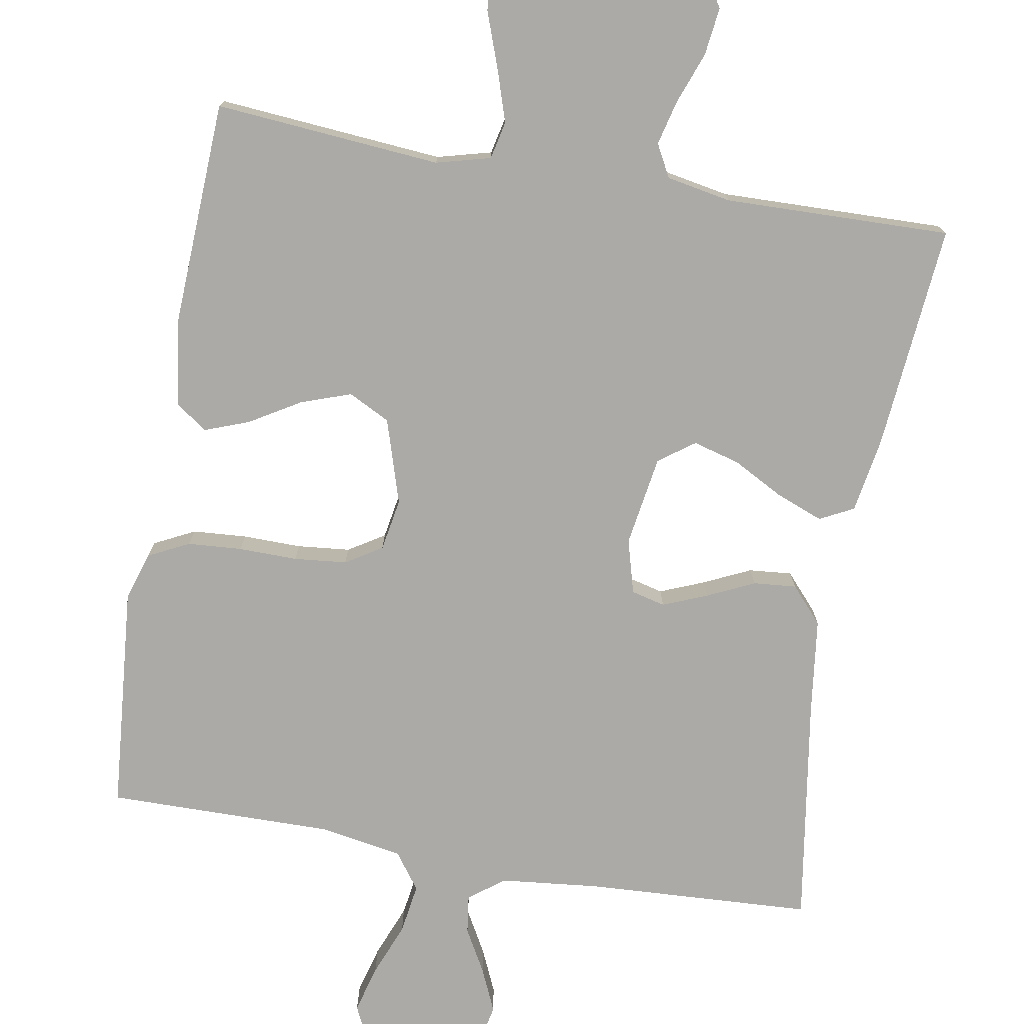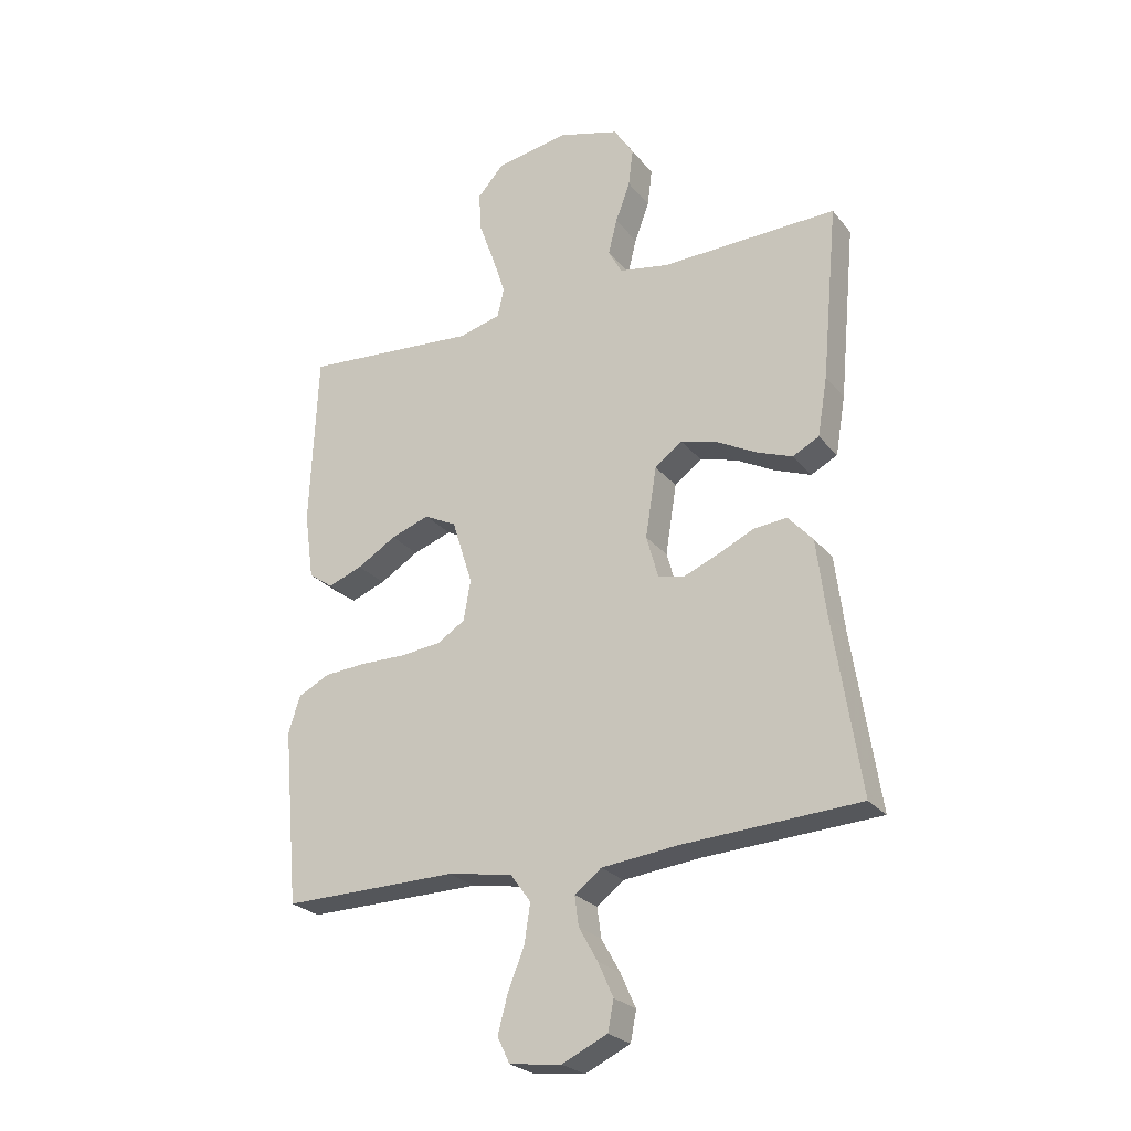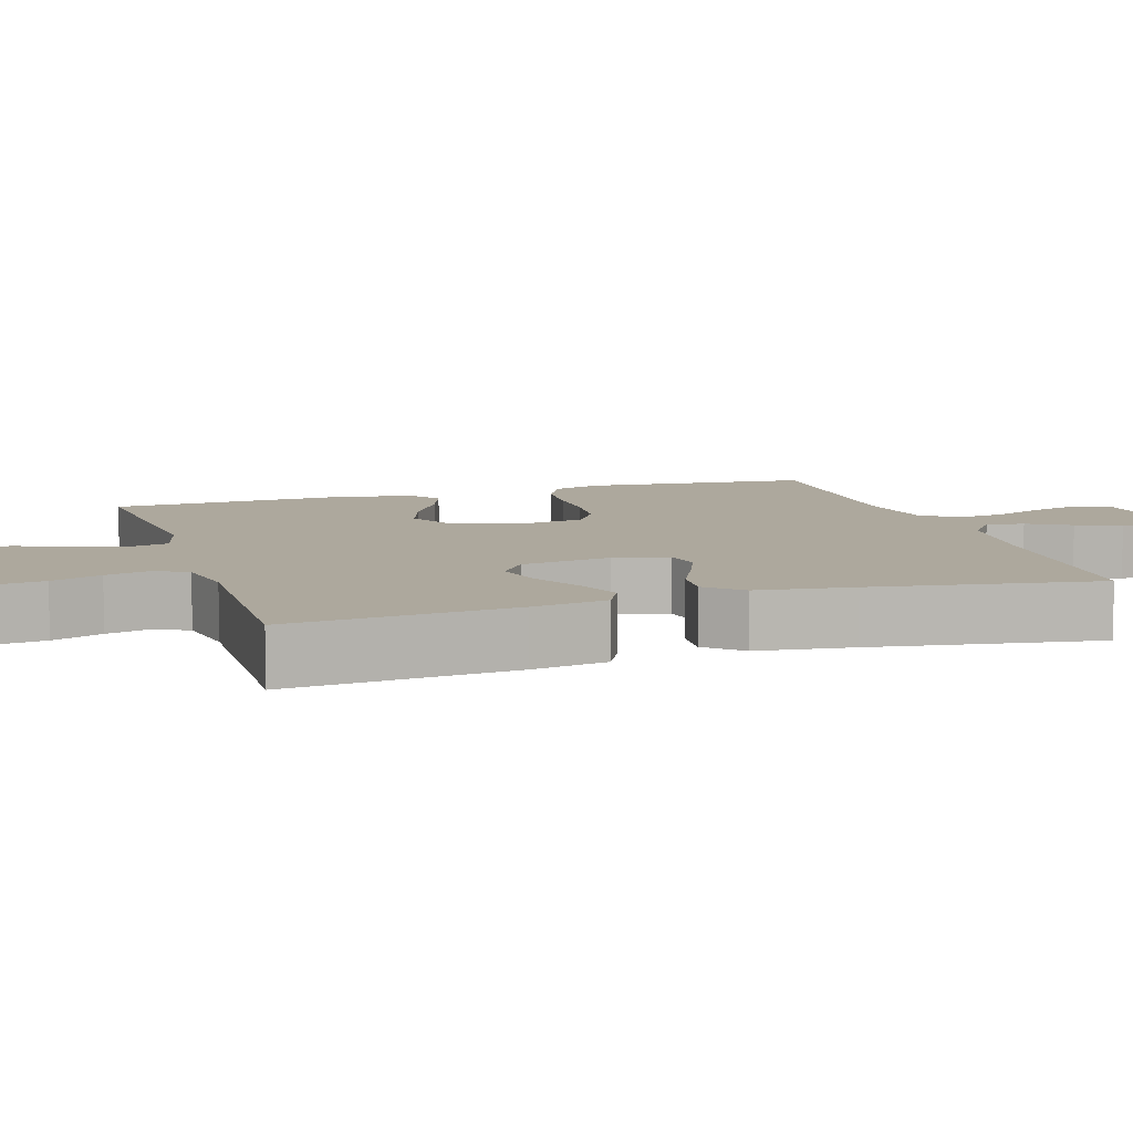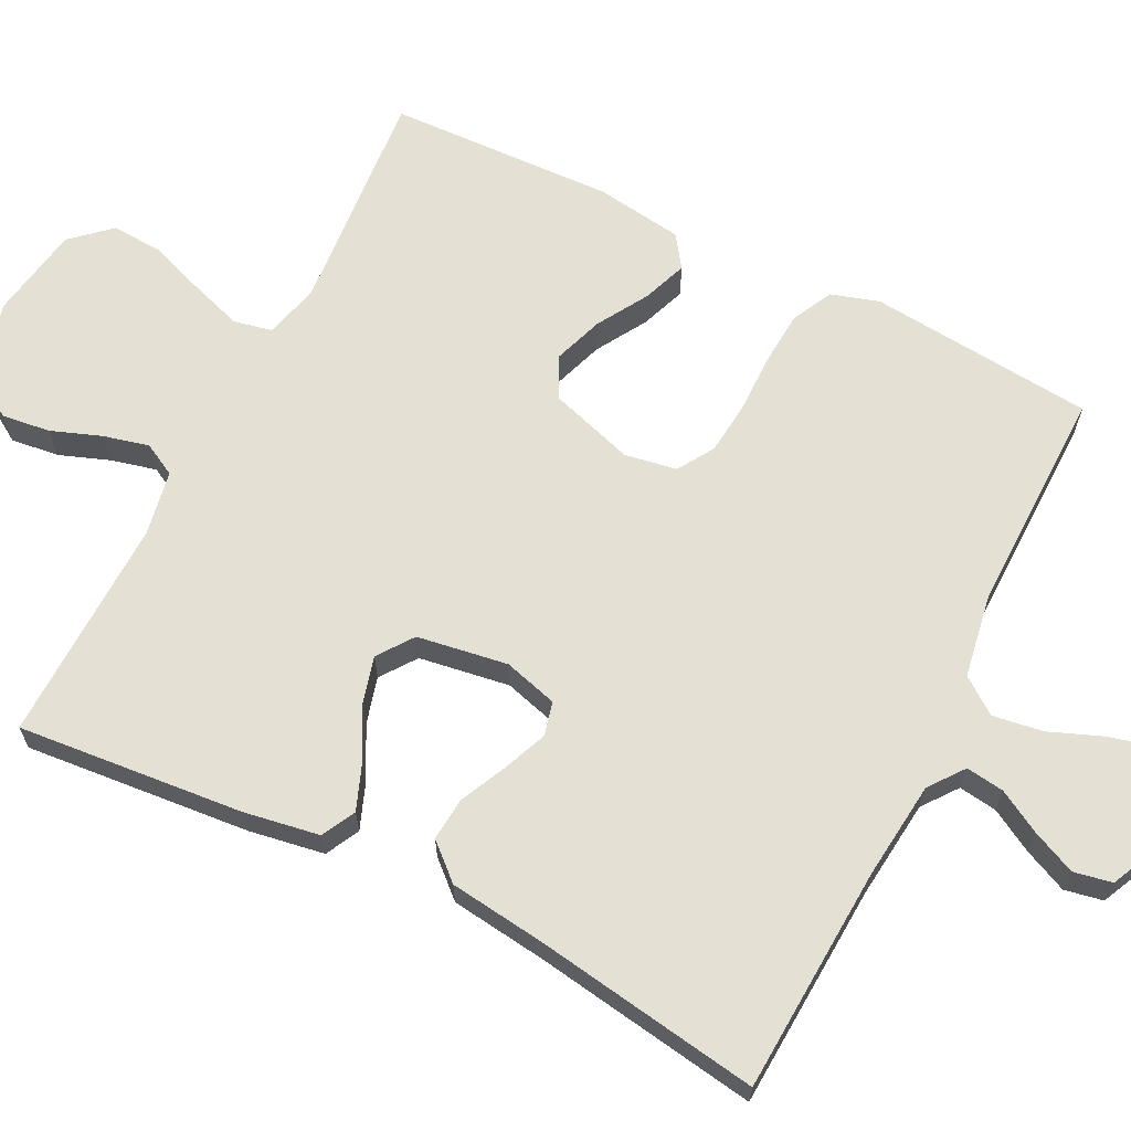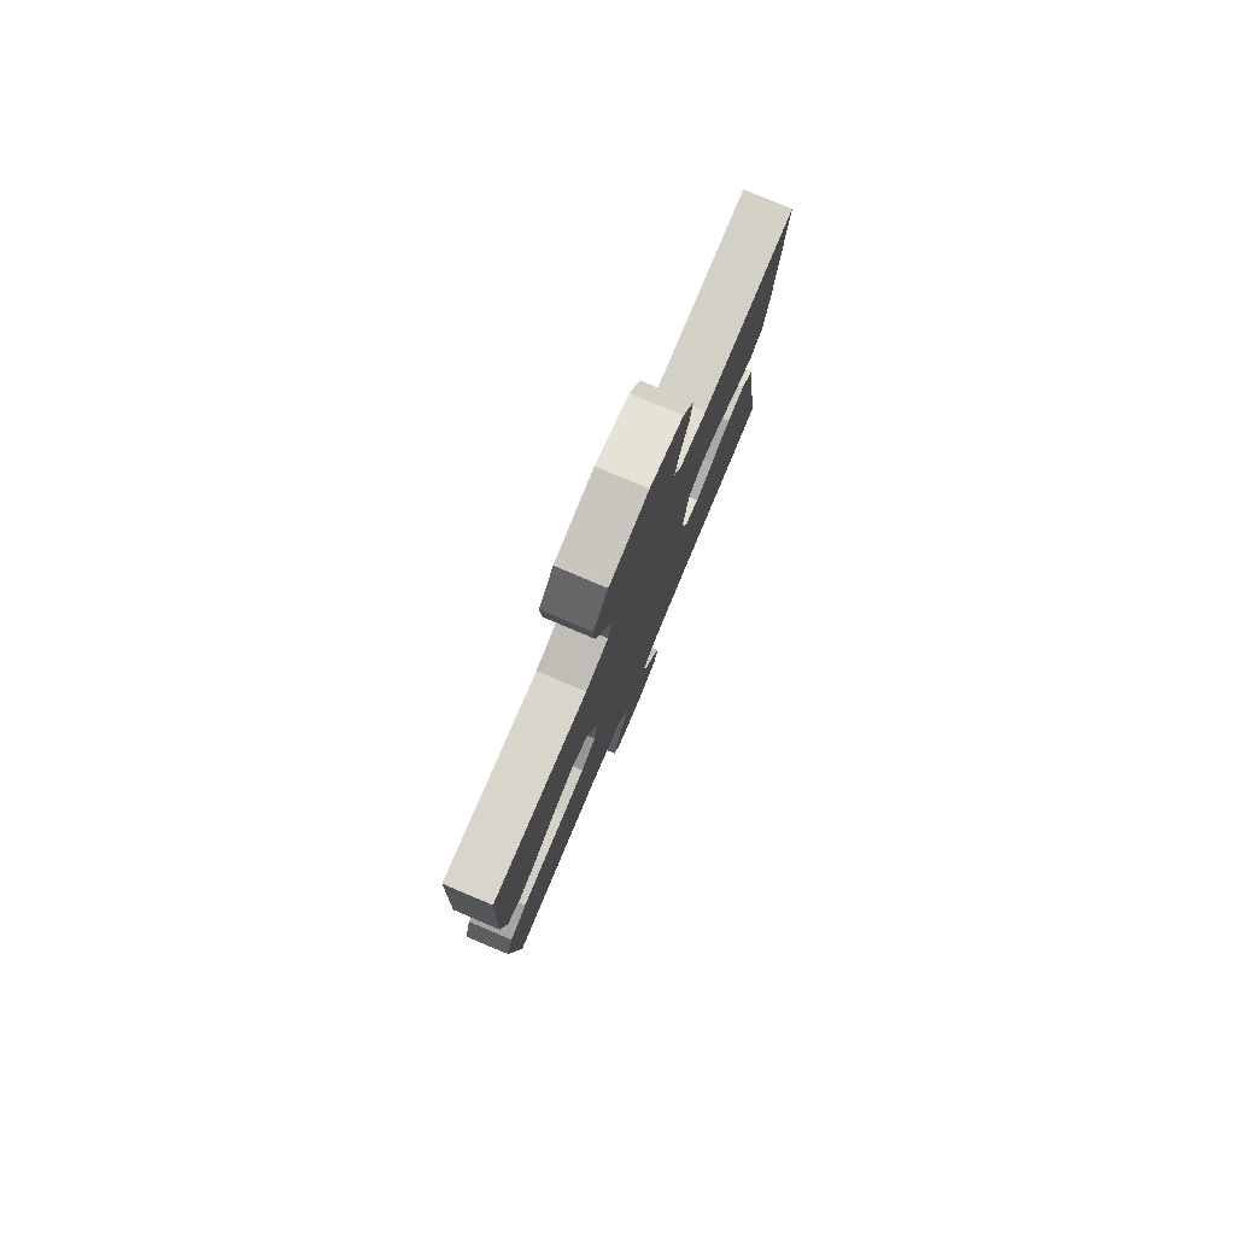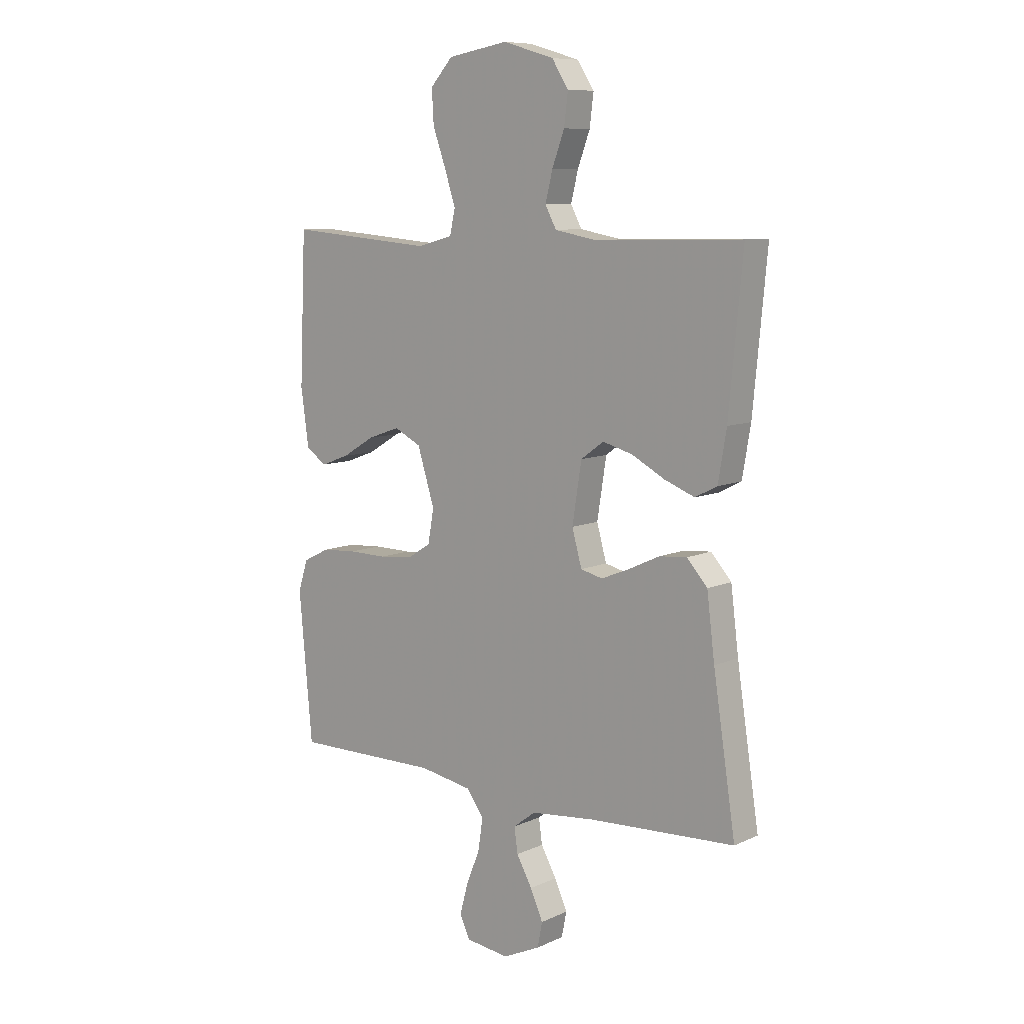
<metadata>
{"format":"obj","ext":"obj","renderer":"f3d","projection":"perspective","resolution":1024,"background":"white","views":[{"elev":-76.1,"azim":-9.9,"up":"+Y"},{"elev":-25.4,"azim":29.6,"up":"+Z"},{"elev":8.7,"azim":72.6,"up":"+Y"},{"elev":65.7,"azim":116.8,"up":"+Y"},{"elev":79.4,"azim":-67.1,"up":"+Z"},{"elev":9.1,"azim":40.2,"up":"+Z"}]}
</metadata>
<code>
v -0.5 0.07 0.5
v -0.2 0.07 0.475
v -0.128 0.07 0.494
v -0.117 0.07 0.544
v -0.139 0.07 0.612
v -0.166 0.07 0.687
v -0.17 0.07 0.755
v -0.124 0.07 0.806
v 0 0.07 0.827
v 0.105 0.07 0.796
v 0.139 0.07 0.743
v 0.131 0.07 0.679
v 0.106 0.07 0.612
v 0.091 0.07 0.552
v 0.114 0.07 0.509
v 0.2 0.07 0.493
v 0.5 0.07 0.5
v 0.472 0.07 0.2
v 0.455 0.07 0.1
v 0.41 0.07 0.077
v 0.348 0.07 0.101
v 0.281 0.07 0.137
v 0.219 0.07 0.154
v 0.172 0.07 0.12
v 0.153 0.07 0
v 0.173 0.07 -0.072
v 0.218 0.07 -0.083
v 0.277 0.07 -0.059
v 0.339 0.07 -0.03
v 0.396 0.07 -0.025
v 0.438 0.07 -0.072
v 0.454 0.07 -0.2
v 0.5 0.07 -0.5
v 0.2 0.07 -0.516
v 0.068 0.07 -0.53
v 0.022 0.07 -0.565
v 0.029 0.07 -0.616
v 0.061 0.07 -0.673
v 0.087 0.07 -0.731
v 0.077 0.07 -0.782
v 0 0.07 -0.818
v -0.089 0.07 -0.807
v -0.11 0.07 -0.763
v -0.093 0.07 -0.7
v -0.065 0.07 -0.63
v -0.055 0.07 -0.564
v -0.09 0.07 -0.516
v -0.2 0.07 -0.497
v -0.5 0.07 -0.5
v -0.527 0.07 -0.2
v -0.507 0.07 -0.137
v -0.453 0.07 -0.11
v -0.381 0.07 -0.105
v -0.303 0.07 -0.106
v -0.233 0.07 -0.099
v -0.185 0.07 -0.069
v -0.173 0.07 0
v -0.208 0.07 0.112
v -0.263 0.07 0.14
v -0.329 0.07 0.117
v -0.396 0.07 0.077
v -0.455 0.07 0.055
v -0.497 0.07 0.085
v -0.513 0.07 0.2
v -0.5 0 0.5
v -0.2 0 0.475
v -0.128 0 0.494
v -0.117 0 0.544
v -0.139 0 0.612
v -0.166 0 0.687
v -0.17 0 0.755
v -0.124 0 0.806
v 0 0 0.827
v 0.105 0 0.796
v 0.139 0 0.743
v 0.131 0 0.679
v 0.106 0 0.612
v 0.091 0 0.552
v 0.114 0 0.509
v 0.2 0 0.493
v 0.5 0 0.5
v 0.472 0 0.2
v 0.455 0 0.1
v 0.41 0 0.077
v 0.348 0 0.101
v 0.281 0 0.137
v 0.219 0 0.154
v 0.172 0 0.12
v 0.153 0 0
v 0.173 0 -0.072
v 0.218 0 -0.083
v 0.277 0 -0.059
v 0.339 0 -0.03
v 0.396 0 -0.025
v 0.438 0 -0.072
v 0.454 0 -0.2
v 0.5 0 -0.5
v 0.2 0 -0.516
v 0.068 0 -0.53
v 0.022 0 -0.565
v 0.029 0 -0.616
v 0.061 0 -0.673
v 0.087 0 -0.731
v 0.077 0 -0.782
v 0 0 -0.818
v -0.089 0 -0.807
v -0.11 0 -0.763
v -0.093 0 -0.7
v -0.065 0 -0.63
v -0.055 0 -0.564
v -0.09 0 -0.516
v -0.2 0 -0.497
v -0.5 0 -0.5
v -0.527 0 -0.2
v -0.507 0 -0.137
v -0.453 0 -0.11
v -0.381 0 -0.105
v -0.303 0 -0.106
v -0.233 0 -0.099
v -0.185 0 -0.069
v -0.173 0 0
v -0.208 0 0.112
v -0.263 0 0.14
v -0.329 0 0.117
v -0.396 0 0.077
v -0.455 0 0.055
v -0.497 0 0.085
v -0.513 0 0.2
f 63 64 1 2
f 60 61 62 63
f 59 60 63 2
f 58 59 2 3
f 57 58 3 4
f 51 52 53 54
f 51 54 55
f 48 49 50 51
f 47 48 51 55
f 46 47 55 56
f 42 43 44 45
f 42 45 46
f 41 42 46
f 40 41 46
f 37 38 39 40
f 37 40 46 56
f 32 33 34
f 32 34 35
f 31 32 35 36
f 28 29 30 31
f 27 28 31 36
f 19 20 21 22
f 19 22 23
f 16 17 18 19
f 15 16 19 23
f 14 15 23 24
f 10 11 12 13
f 10 13 14
f 9 10 14
f 5 6 7 8
f 4 5 8 9
f 57 4 9 14
f 36 37 56 57
f 26 27 36 57
f 25 26 57
f 14 24 25 57
f 66 65 128 127
f 127 126 125 124
f 66 127 124 123
f 67 66 123 122
f 68 67 122 121
f 118 117 116 115
f 119 118 115
f 115 114 113 112
f 119 115 112 111
f 120 119 111 110
f 109 108 107 106
f 110 109 106
f 110 106 105
f 110 105 104
f 104 103 102 101
f 120 110 104 101
f 98 97 96
f 99 98 96
f 100 99 96 95
f 95 94 93 92
f 100 95 92 91
f 86 85 84 83
f 87 86 83
f 83 82 81 80
f 87 83 80 79
f 88 87 79 78
f 77 76 75 74
f 78 77 74
f 78 74 73
f 72 71 70 69
f 73 72 69 68
f 78 73 68 121
f 121 120 101 100
f 121 100 91 90
f 121 90 89
f 121 89 88 78
f 1 65 66 2
f 2 66 67 3
f 3 67 68 4
f 4 68 69 5
f 5 69 70 6
f 6 70 71 7
f 7 71 72 8
f 8 72 73 9
f 9 73 74 10
f 10 74 75 11
f 11 75 76 12
f 12 76 77 13
f 13 77 78 14
f 14 78 79 15
f 15 79 80 16
f 16 80 81 17
f 17 81 82 18
f 18 82 83 19
f 19 83 84 20
f 20 84 85 21
f 21 85 86 22
f 22 86 87 23
f 23 87 88 24
f 24 88 89 25
f 25 89 90 26
f 26 90 91 27
f 27 91 92 28
f 28 92 93 29
f 29 93 94 30
f 30 94 95 31
f 31 95 96 32
f 32 96 97 33
f 33 97 98 34
f 34 98 99 35
f 35 99 100 36
f 36 100 101 37
f 37 101 102 38
f 38 102 103 39
f 39 103 104 40
f 40 104 105 41
f 41 105 106 42
f 42 106 107 43
f 43 107 108 44
f 44 108 109 45
f 45 109 110 46
f 46 110 111 47
f 47 111 112 48
f 48 112 113 49
f 49 113 114 50
f 50 114 115 51
f 51 115 116 52
f 52 116 117 53
f 53 117 118 54
f 54 118 119 55
f 55 119 120 56
f 56 120 121 57
f 57 121 122 58
f 58 122 123 59
f 59 123 124 60
f 60 124 125 61
f 61 125 126 62
f 62 126 127 63
f 63 127 128 64
f 64 128 65 1

</code>
